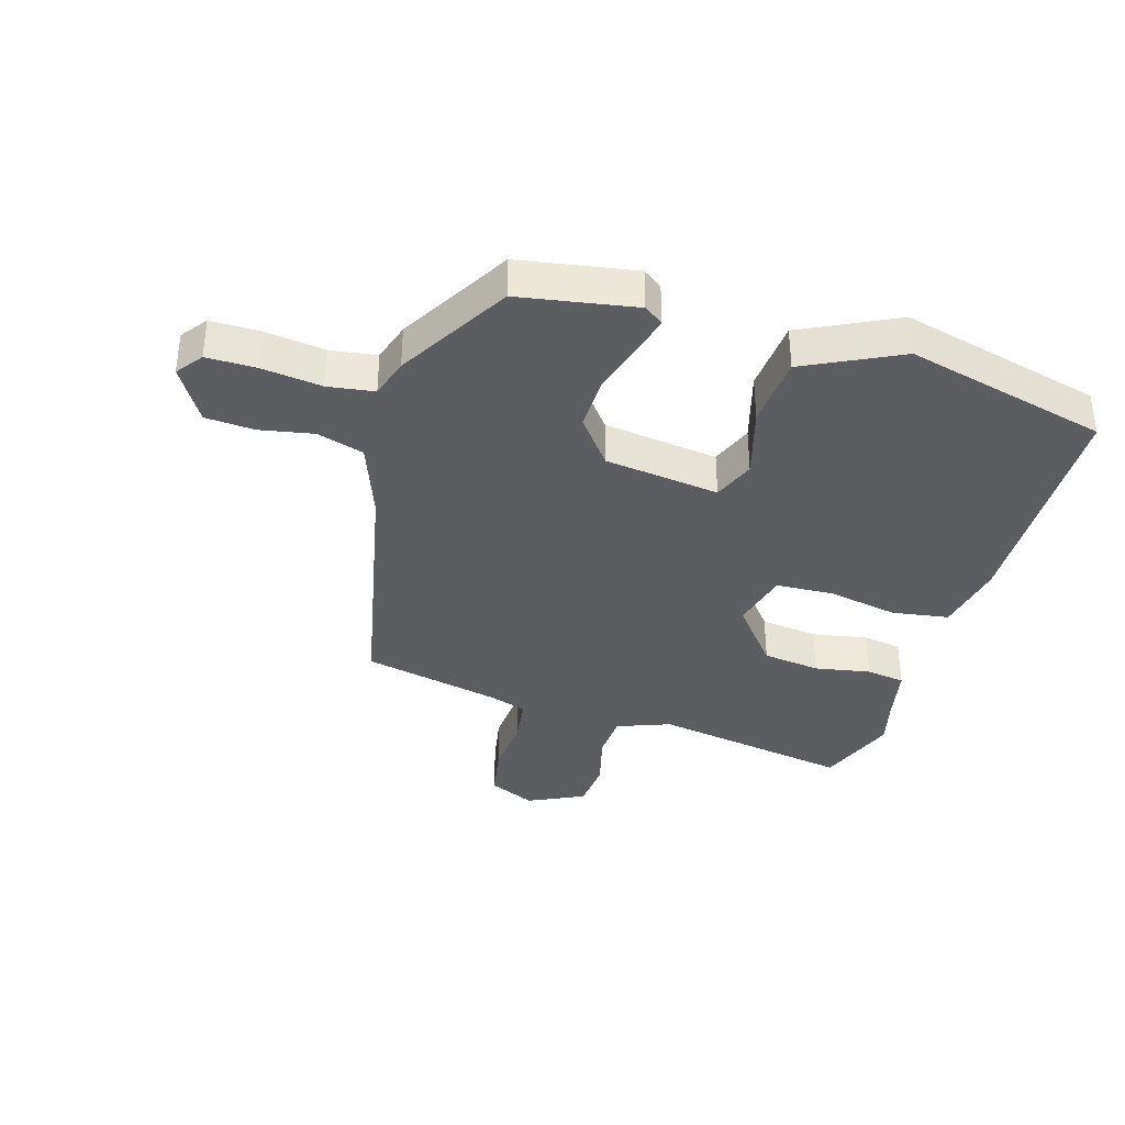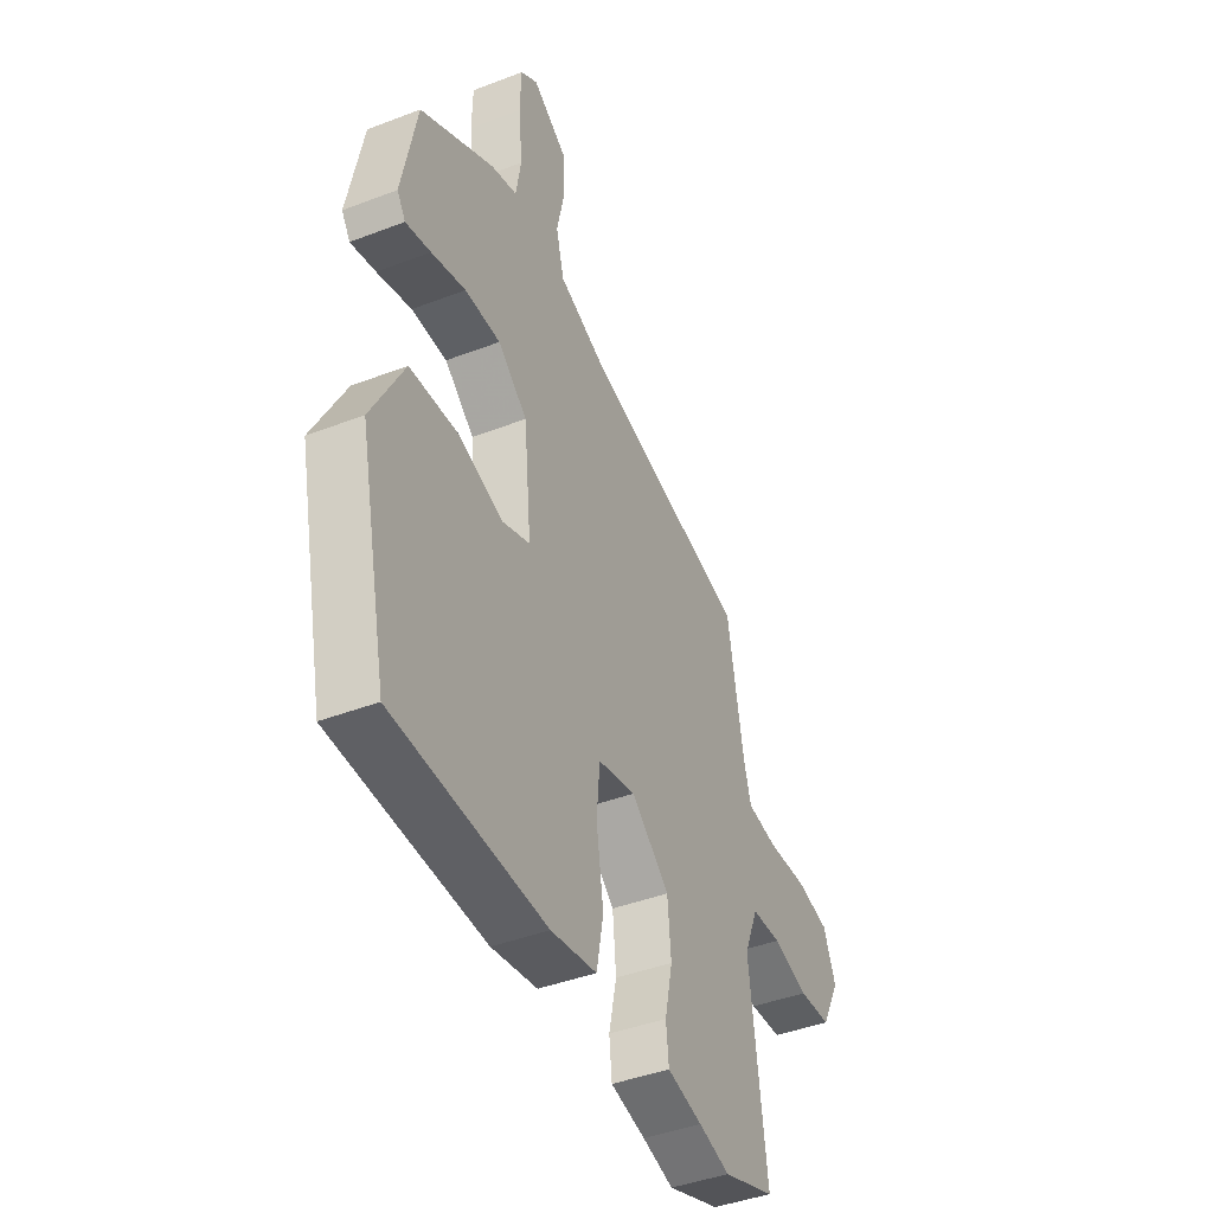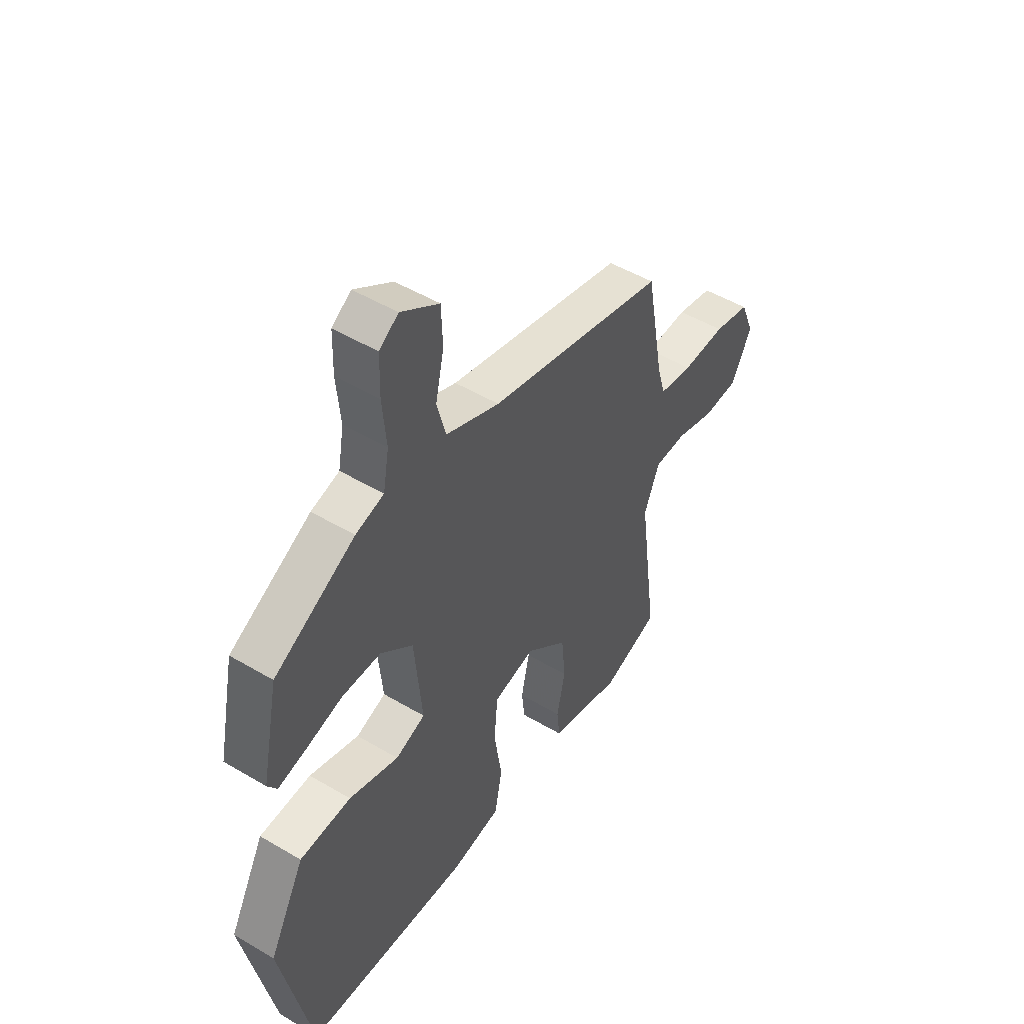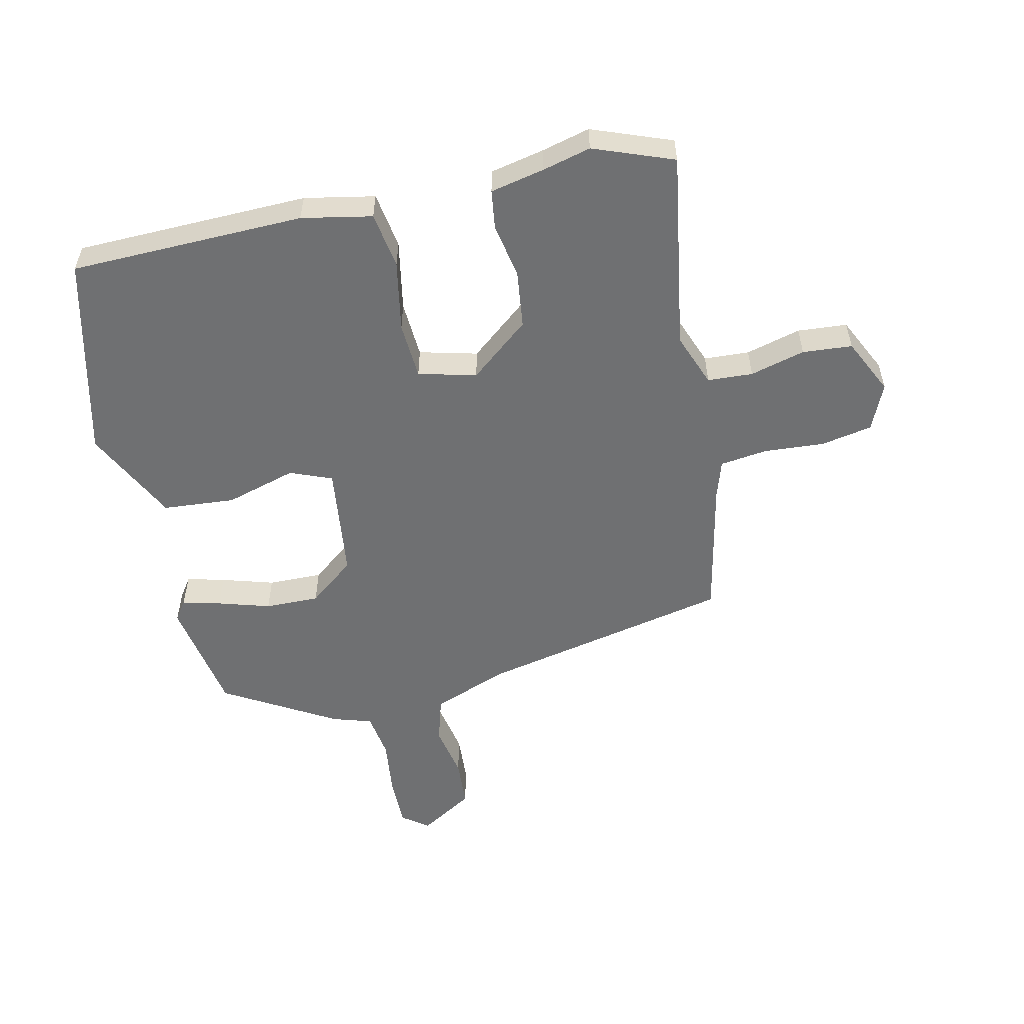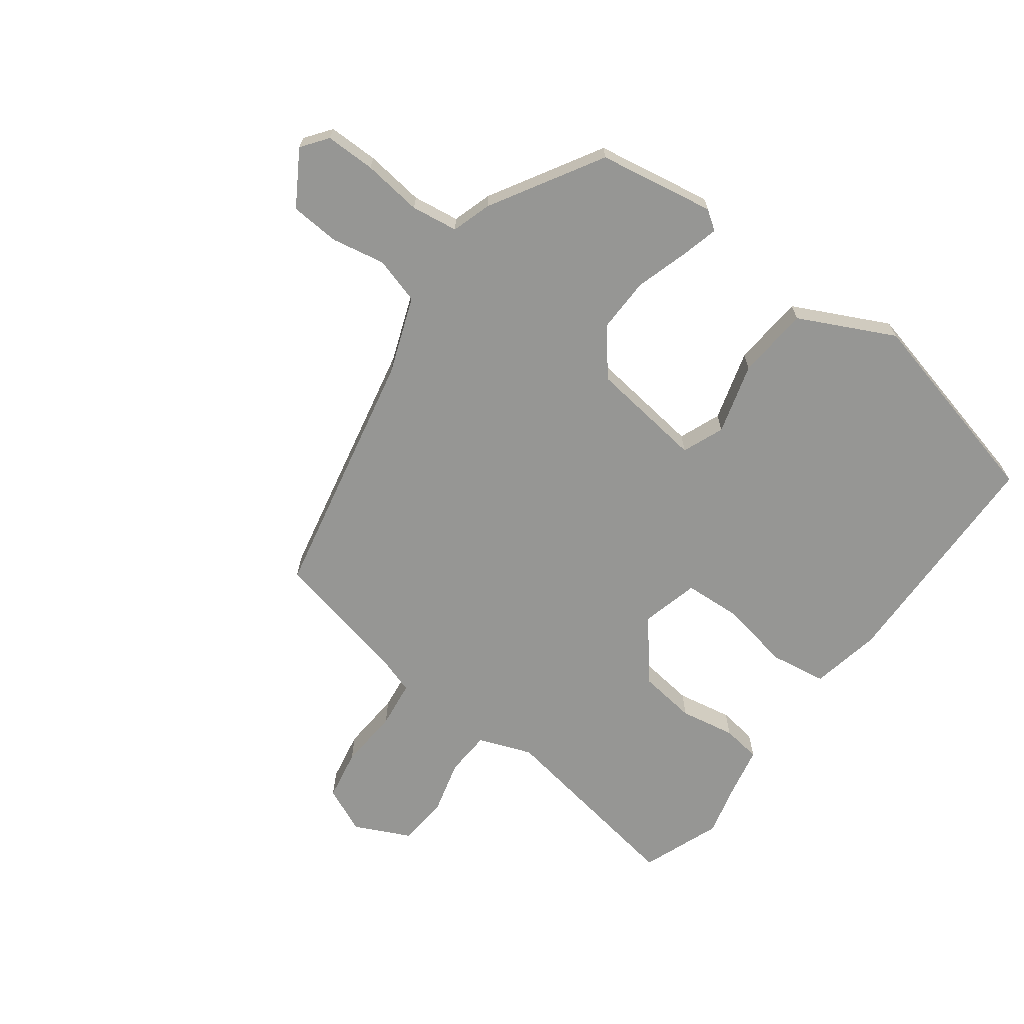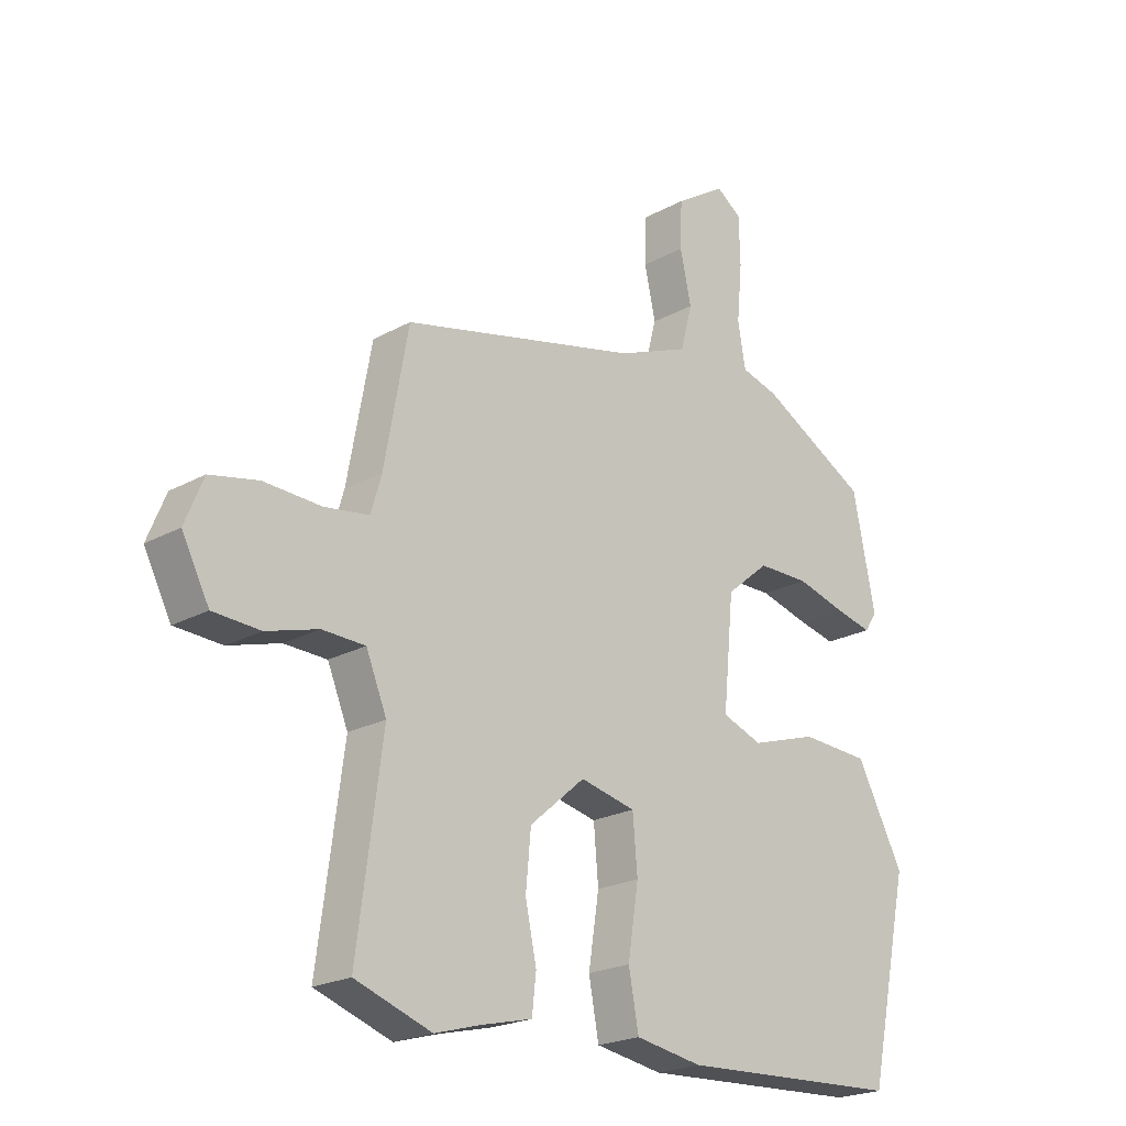
<metadata>
{"format":"obj","ext":"obj","renderer":"f3d","projection":"perspective","resolution":1024,"background":"white","views":[{"elev":-36.9,"azim":71.6,"up":"+Y"},{"elev":-42.3,"azim":114.7,"up":"+Z"},{"elev":49.3,"azim":123.4,"up":"+Z"},{"elev":-54.8,"azim":-169.0,"up":"+Y"},{"elev":-67.7,"azim":51.6,"up":"+Y"},{"elev":-21.8,"azim":-45.9,"up":"+Z"}]}
</metadata>
<code>
v -0.383 0.07 -0.541
v -0.513 0.07 -0.496
v -0.47 0.07 -0.174
v -0.505 0.07 -0.089
v -0.578 0.07 -0.087
v -0.666 0.07 -0.113
v -0.746 0.07 -0.109
v -0.792 0.07 -0.02
v -0.761 0.07 0.056
v -0.679 0.07 0.074
v -0.581 0.07 0.07
v -0.505 0.07 0.082
v -0.487 0.07 0.144
v -0.446 0.07 0.368
v -0.042 0.07 0.466
v 0.08 0.07 0.516
v 0.1 0.07 0.592
v 0.081 0.07 0.678
v 0.084 0.07 0.758
v 0.17 0.07 0.814
v 0.213 0.07 0.784
v 0.215 0.07 0.703
v 0.206 0.07 0.607
v 0.219 0.07 0.532
v 0.283 0.07 0.514
v 0.466 0.07 0.414
v 0.504 0.07 0.227
v 0.483 0.07 0.195
v 0.421 0.07 0.209
v 0.336 0.07 0.232
v 0.248 0.07 0.231
v 0.175 0.07 0.17
v 0.157 0.07 -0.016
v 0.225 0.07 -0.041
v 0.338 0.07 -0.005
v 0.455 0.07 -0.011
v 0.535 0.07 -0.162
v 0.465 0.07 -0.491
v 0.087 0.07 -0.51
v -0.027 0.07 -0.491
v -0.044 0.07 -0.4
v -0.026 0.07 -0.285
v -0.034 0.07 -0.193
v -0.128 0.07 -0.172
v -0.222 0.07 -0.253
v -0.231 0.07 -0.346
v -0.212 0.07 -0.435
v -0.219 0.07 -0.498
v -0.306 0.07 -0.519
v -0.383 0 -0.541
v -0.513 0 -0.496
v -0.47 0 -0.174
v -0.505 0 -0.089
v -0.578 0 -0.087
v -0.666 0 -0.113
v -0.746 0 -0.109
v -0.792 0 -0.02
v -0.761 0 0.056
v -0.679 0 0.074
v -0.581 0 0.07
v -0.505 0 0.082
v -0.487 0 0.144
v -0.446 0 0.368
v -0.042 0 0.466
v 0.08 0 0.516
v 0.1 0 0.592
v 0.081 0 0.678
v 0.084 0 0.758
v 0.17 0 0.814
v 0.213 0 0.784
v 0.215 0 0.703
v 0.206 0 0.607
v 0.219 0 0.532
v 0.283 0 0.514
v 0.466 0 0.414
v 0.504 0 0.227
v 0.483 0 0.195
v 0.421 0 0.209
v 0.336 0 0.232
v 0.248 0 0.231
v 0.175 0 0.17
v 0.157 0 -0.016
v 0.225 0 -0.041
v 0.338 0 -0.005
v 0.455 0 -0.011
v 0.535 0 -0.162
v 0.465 0 -0.491
v 0.087 0 -0.51
v -0.027 0 -0.491
v -0.044 0 -0.4
v -0.026 0 -0.285
v -0.034 0 -0.193
v -0.128 0 -0.172
v -0.222 0 -0.253
v -0.231 0 -0.346
v -0.212 0 -0.435
v -0.219 0 -0.498
v -0.306 0 -0.519
f 46 47 48 49
f 45 46 49 1
f 39 40 41 42
f 39 42 43
f 38 39 43
f 37 38 43
f 34 35 36 37
f 33 34 37 43
f 32 33 43 44
f 27 28 29 30
f 25 26 27 30
f 24 25 30 31
f 23 24 31 32
f 21 22 23
f 17 18 19 20
f 16 17 20 21
f 13 14 15
f 12 13 15 16
f 8 9 10 11
f 8 11 12
f 5 6 7 8
f 4 5 8 12
f 3 4 12 16
f 45 1 2 3
f 44 45 3 16
f 23 32 44
f 16 21 23 44
f 98 97 96 95
f 50 98 95 94
f 91 90 89 88
f 92 91 88
f 92 88 87
f 92 87 86
f 86 85 84 83
f 92 86 83 82
f 93 92 82 81
f 79 78 77 76
f 79 76 75 74
f 80 79 74 73
f 81 80 73 72
f 72 71 70
f 69 68 67 66
f 70 69 66 65
f 64 63 62
f 65 64 62 61
f 60 59 58 57
f 61 60 57
f 57 56 55 54
f 61 57 54 53
f 65 61 53 52
f 52 51 50 94
f 65 52 94 93
f 93 81 72
f 93 72 70 65
f 1 50 51 2
f 2 51 52 3
f 3 52 53 4
f 4 53 54 5
f 5 54 55 6
f 6 55 56 7
f 7 56 57 8
f 8 57 58 9
f 9 58 59 10
f 10 59 60 11
f 11 60 61 12
f 12 61 62 13
f 13 62 63 14
f 14 63 64 15
f 15 64 65 16
f 16 65 66 17
f 17 66 67 18
f 18 67 68 19
f 19 68 69 20
f 20 69 70 21
f 21 70 71 22
f 22 71 72 23
f 23 72 73 24
f 24 73 74 25
f 25 74 75 26
f 26 75 76 27
f 27 76 77 28
f 28 77 78 29
f 29 78 79 30
f 30 79 80 31
f 31 80 81 32
f 32 81 82 33
f 33 82 83 34
f 34 83 84 35
f 35 84 85 36
f 36 85 86 37
f 37 86 87 38
f 38 87 88 39
f 39 88 89 40
f 40 89 90 41
f 41 90 91 42
f 42 91 92 43
f 43 92 93 44
f 44 93 94 45
f 45 94 95 46
f 46 95 96 47
f 47 96 97 48
f 48 97 98 49
f 49 98 50 1

</code>
